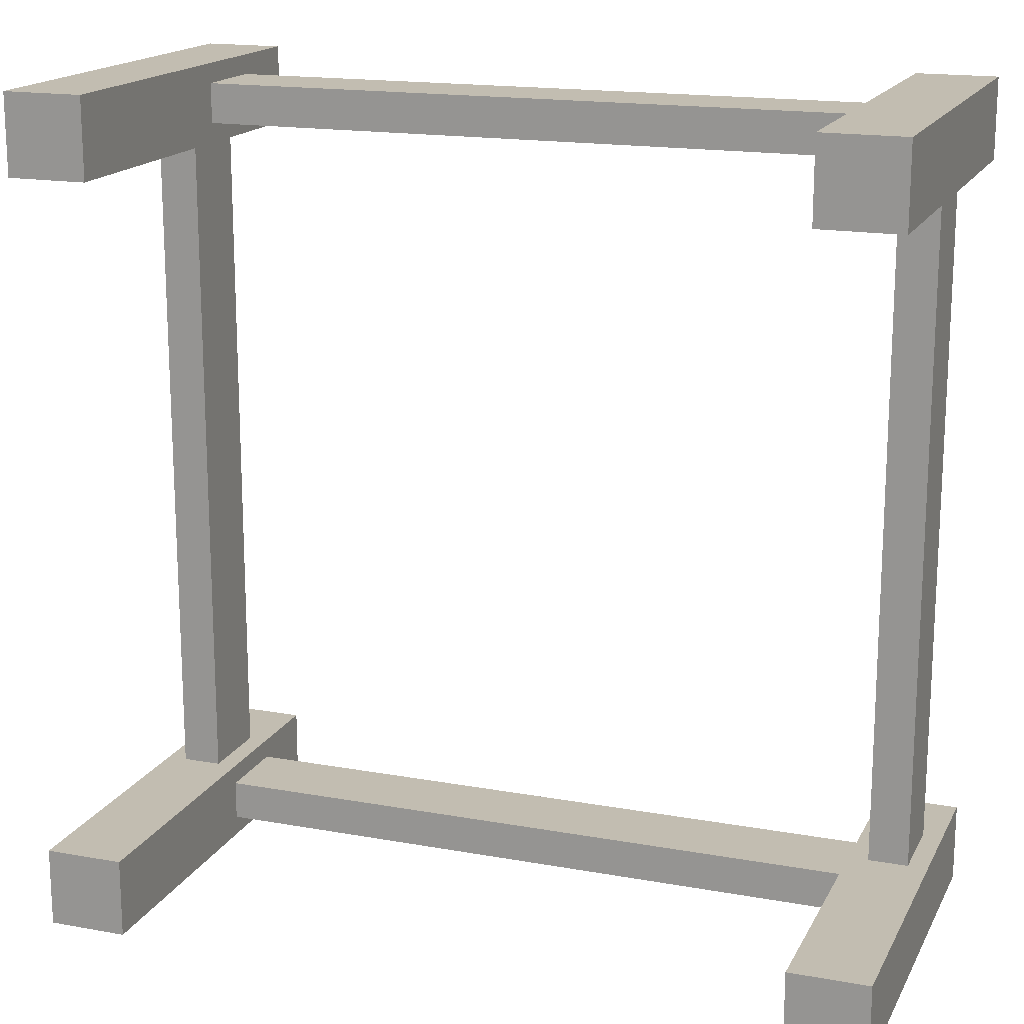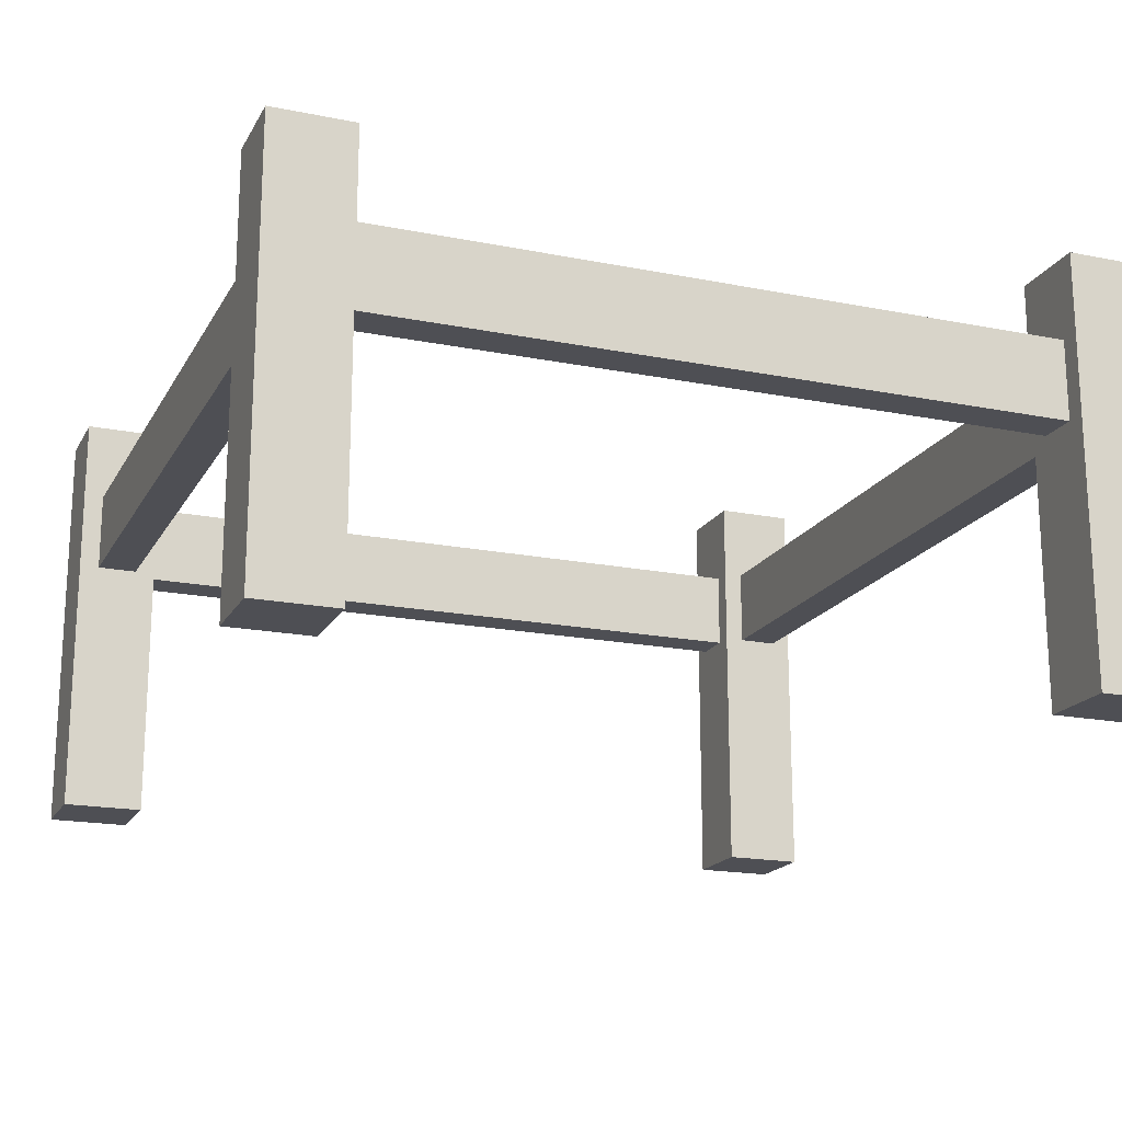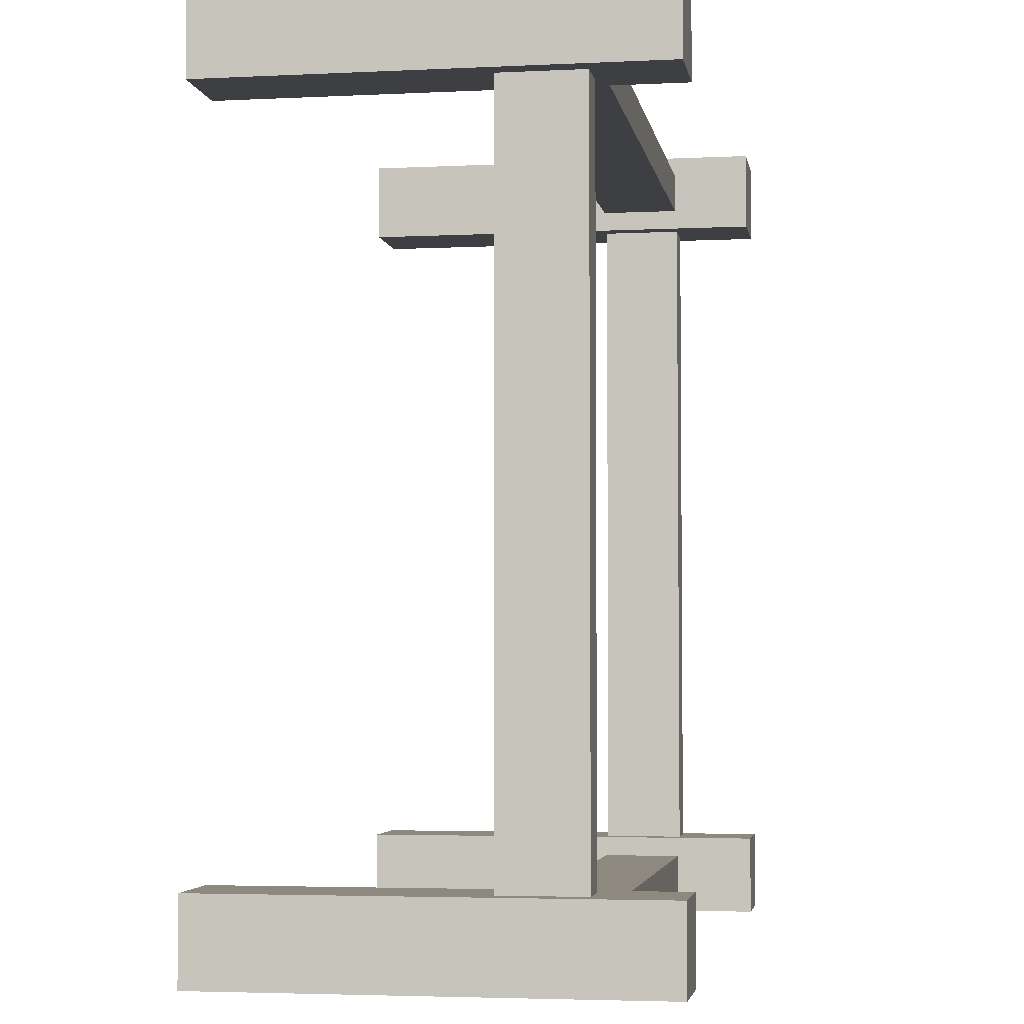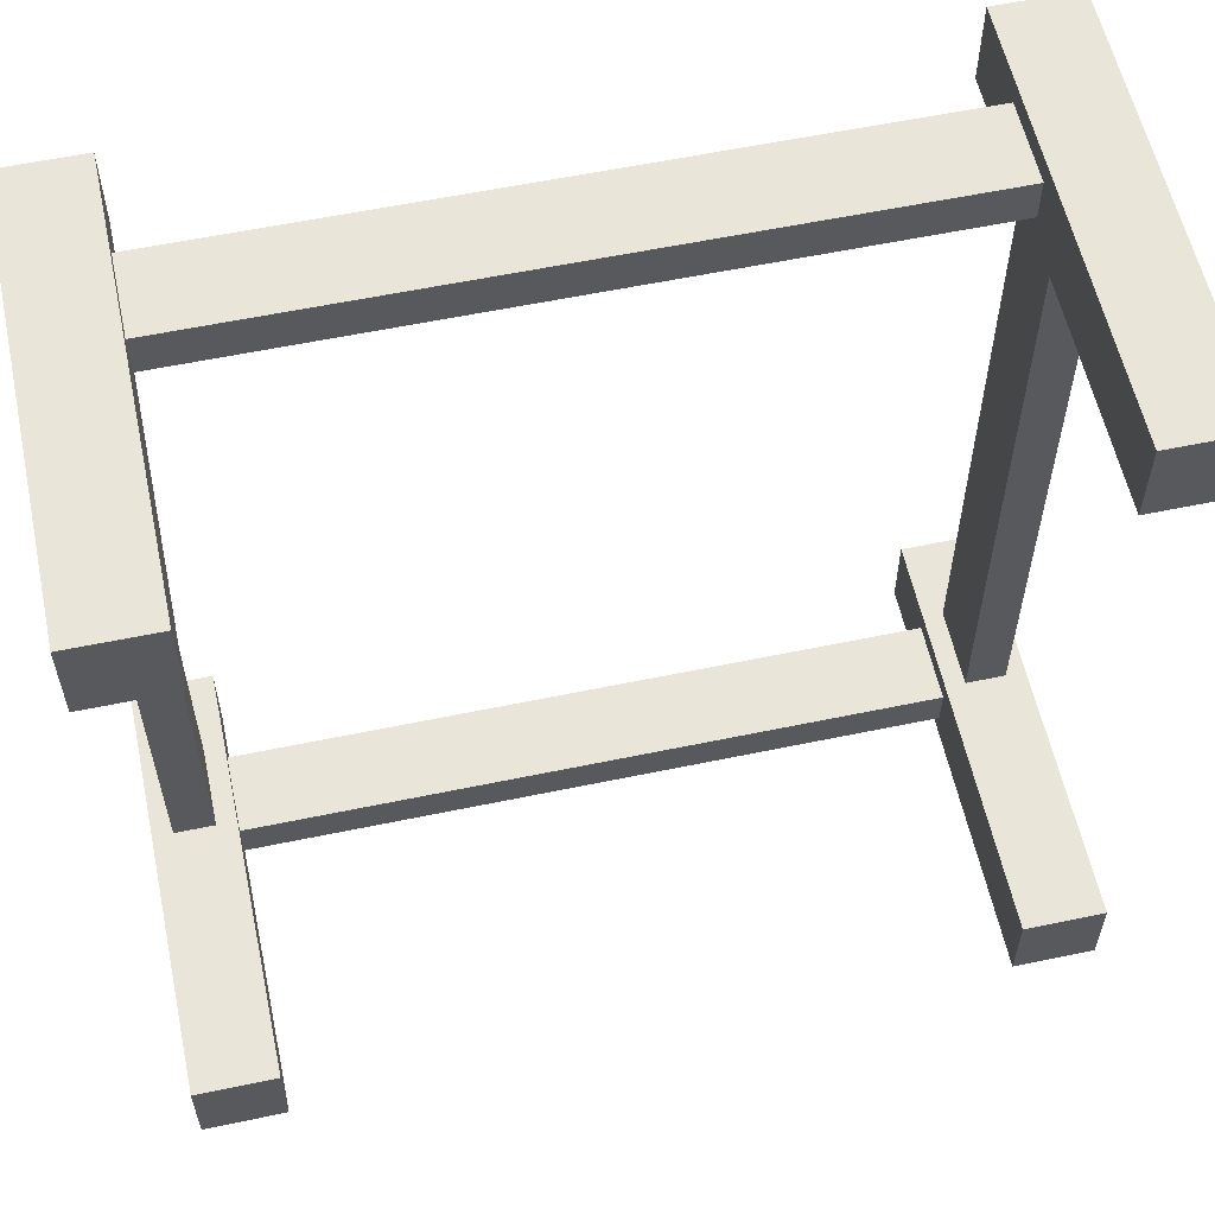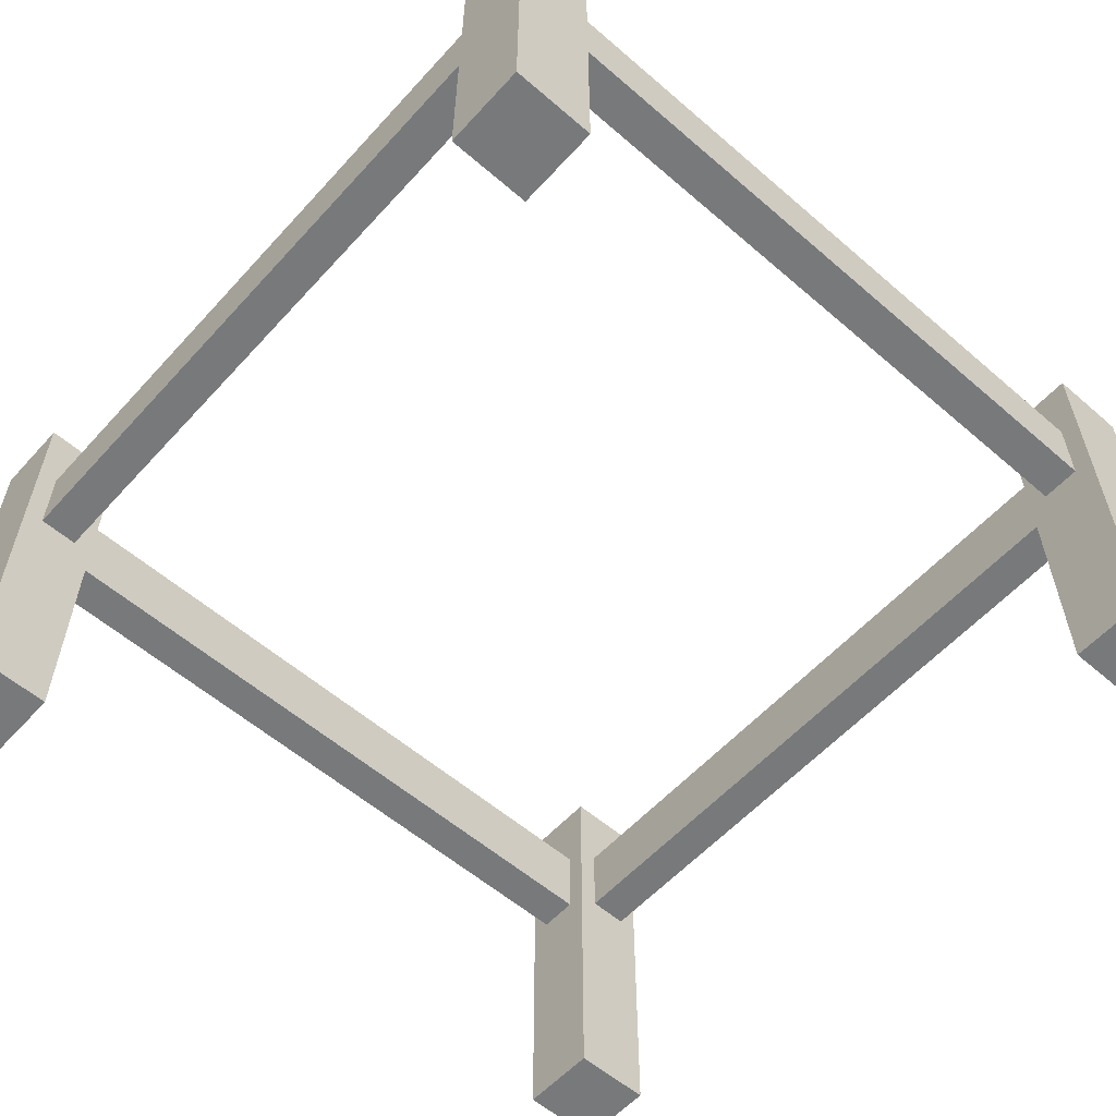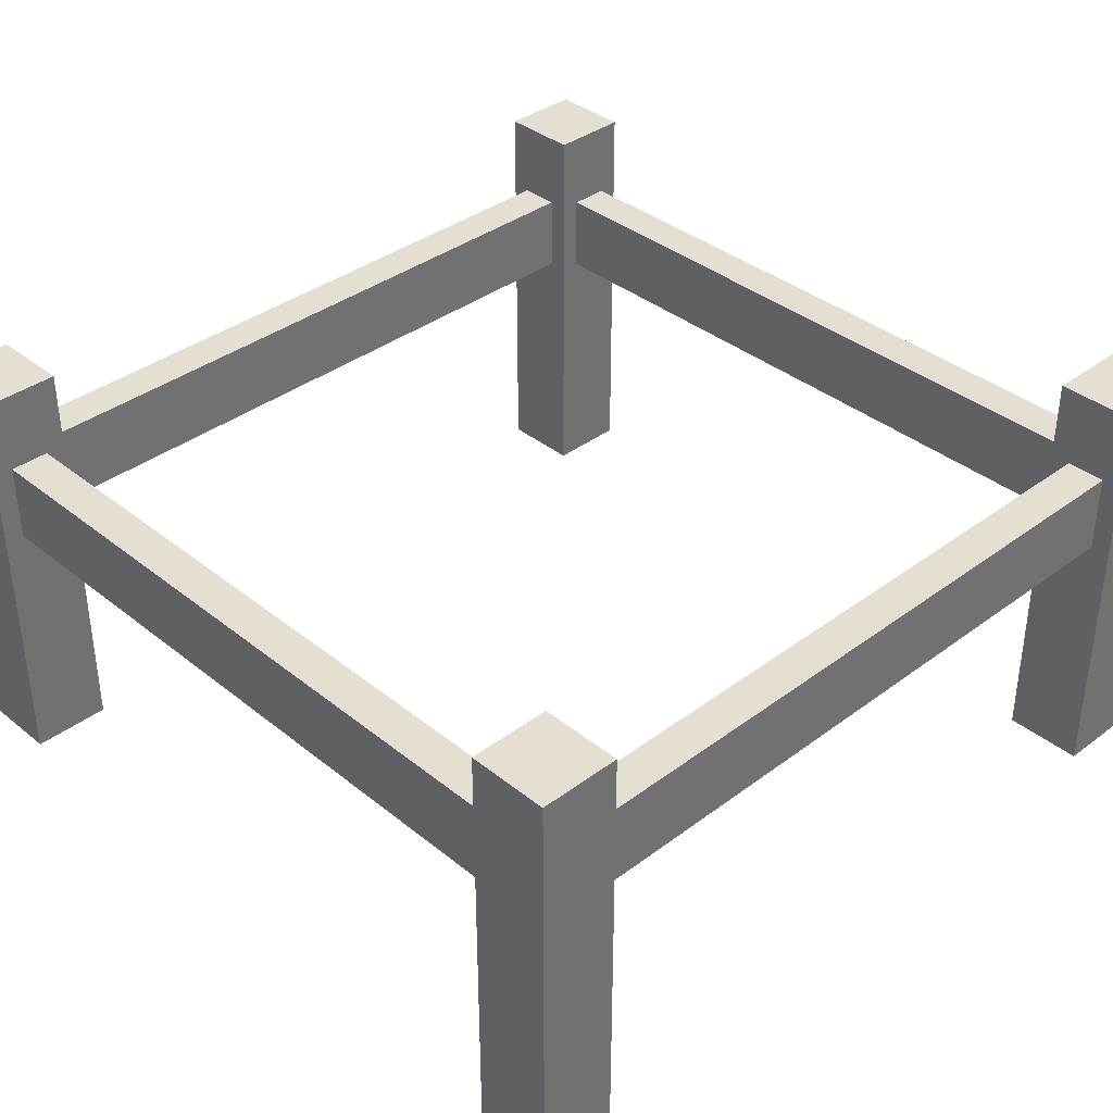
<metadata>
{"format":"obj","ext":"obj","renderer":"f3d","projection":"perspective","resolution":1024,"background":"white","views":[{"elev":17.0,"azim":20.0,"up":"+Z"},{"elev":-18.4,"azim":68.9,"up":"+Y"},{"elev":-3.8,"azim":99.3,"up":"+Z"},{"elev":58.3,"azim":-12.2,"up":"+Z"},{"elev":-57.7,"azim":-41.8,"up":"+Y"},{"elev":37.1,"azim":-134.0,"up":"+Y"}]}
</metadata>
<code>
o woodStructure
v 0.4288 0.405 -0.405
v 0.4763 0.405 0.405
v 0.4763 0.405 -0.405
v 0.4288 0.405 0.405
v 0.4763 0.31 0.405
v 0.4288 0.31 -0.405
v 0.4763 0.31 -0.405
v 0.4288 0.31 0.405
v -0.405 0.31 -0.4288
v 0.405 0.31 -0.4763
v 0.405 0.31 -0.4288
v -0.405 0.31 -0.4763
v -0.405 0.405 -0.4763
v 0.405 0.405 -0.4288
v 0.405 0.405 -0.4763
v -0.405 0.405 -0.4288
v -0.405 0.31 0.4288
v 0.405 0.405 0.4288
v 0.405 0.31 0.4288
v -0.405 0.405 0.4288
v 0.405 0.405 0.4763
v -0.405 0.31 0.4763
v 0.405 0.31 0.4763
v -0.405 0.405 0.4763
v -0.4763 0.31 0.405
v -0.4763 0.405 -0.405
v -0.4763 0.31 -0.405
v -0.4763 0.405 0.405
v -0.4288 0.405 -0.405
v -0.4288 0.31 0.405
v -0.4288 0.31 -0.405
v -0.4288 0.405 0.405
v -0.5 0.5 -0.5
v -0.405 0.5 -0.405
v -0.405 0.5 -0.5
v -0.5 0.5 -0.405
v -0.405 0 -0.5
v -0.405 0 -0.405
v -0.5 0 -0.5
v -0.5 0 -0.405
v -0.5 0.5 0.405
v -0.405 0.5 0.5
v -0.405 0.5 0.405
v -0.5 0.5 0.5
v -0.405 -0 0.405
v -0.405 -0 0.5
v -0.5 -0 0.5
v -0.5 -0 0.405
v 0.5 0.5 0.5
v 0.405 -0 0.5
v 0.5 -0 0.5
v 0.405 0.5 0.5
v 0.405 -0 0.405
v 0.405 0.5 0.405
v 0.5 0.5 0.405
v 0.5 -0 0.405
v 0.5 0 -0.405
v 0.405 0 -0.405
v 0.5 0.5 -0.405
v 0.405 0.5 -0.405
v 0.405 0.5 -0.5
v 0.5 0 -0.5
v 0.405 0 -0.5
v 0.5 0.5 -0.5
f 1 2 3
f 2 1 4
f 5 6 7
f 6 5 8
f 8 1 6
f 1 8 4
f 3 5 7
f 5 3 2
f 9 10 11
f 10 9 12
f 13 14 15
f 14 13 16
f 12 15 10
f 15 12 13
f 14 9 11
f 9 14 16
f 17 18 19
f 18 17 20
f 21 22 23
f 22 21 24
f 22 19 23
f 19 22 17
f 20 21 18
f 21 20 24
f 25 26 27
f 26 25 28
f 29 30 31
f 30 29 32
f 26 32 29
f 32 26 28
f 30 27 31
f 27 30 25
f 33 34 35
f 34 33 36
f 35 13 37
f 13 35 34
f 13 34 16
f 16 34 9
f 12 37 13
f 37 12 38
f 38 12 9
f 38 9 34
f 33 37 39
f 37 33 35
f 40 33 39
f 33 40 36
f 38 31 40
f 31 38 34
f 31 34 29
f 29 34 26
f 27 40 31
f 40 27 36
f 36 27 26
f 36 26 34
f 41 42 43
f 42 41 44
f 43 20 45
f 20 43 42
f 20 42 24
f 24 42 22
f 17 45 20
f 45 17 46
f 46 17 22
f 46 22 42
f 47 41 48
f 41 47 44
f 42 47 46
f 47 42 44
f 48 25 45
f 25 48 41
f 25 41 28
f 28 41 32
f 30 45 25
f 45 30 43
f 43 30 32
f 43 32 41
f 49 50 51
f 50 49 52
f 53 19 54
f 19 53 50
f 19 50 23
f 23 50 21
f 18 54 19
f 54 18 52
f 52 18 21
f 52 21 50
f 54 49 55
f 49 54 52
f 53 8 56
f 8 53 54
f 8 54 4
f 4 54 2
f 5 56 8
f 56 5 55
f 55 5 2
f 55 2 54
f 49 56 55
f 56 49 51
f 57 7 58
f 7 57 59
f 7 59 3
f 3 59 1
f 6 58 7
f 58 6 60
f 60 6 1
f 60 1 59
f 61 62 63
f 62 61 64
f 64 57 62
f 57 64 59
f 63 10 61
f 10 63 58
f 10 58 11
f 11 58 14
f 15 61 10
f 61 15 60
f 60 15 14
f 60 14 58
f 61 59 64
f 59 61 60
f 40 37 38
f 37 40 39
f 47 45 46
f 45 47 48
f 50 56 51
f 56 50 53
f 58 62 57
f 62 58 63

</code>
